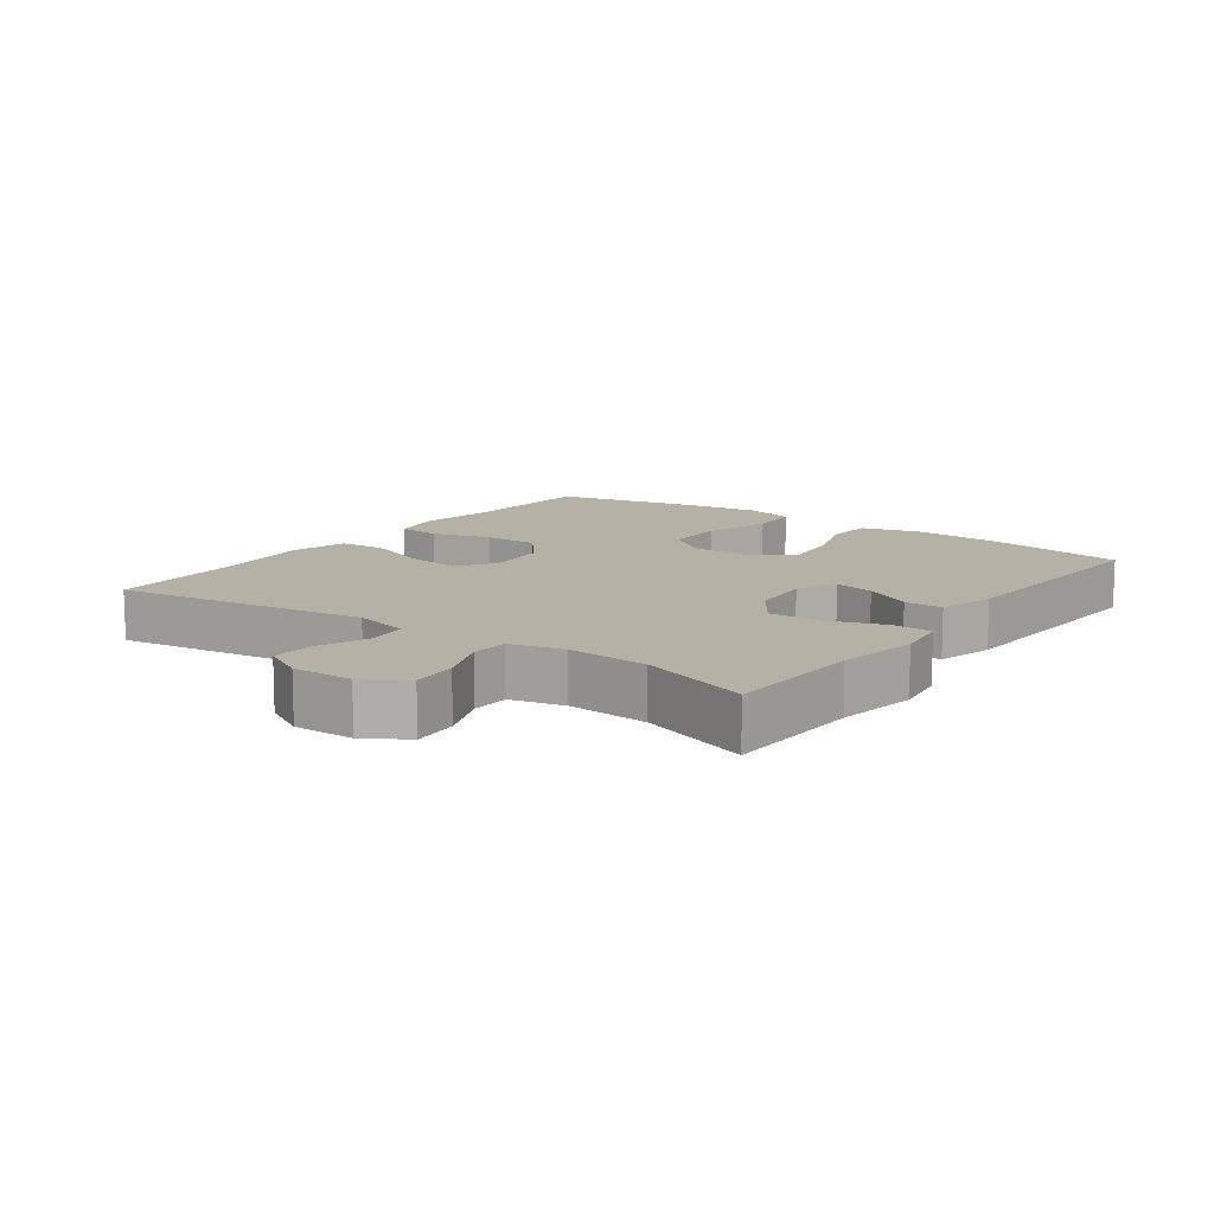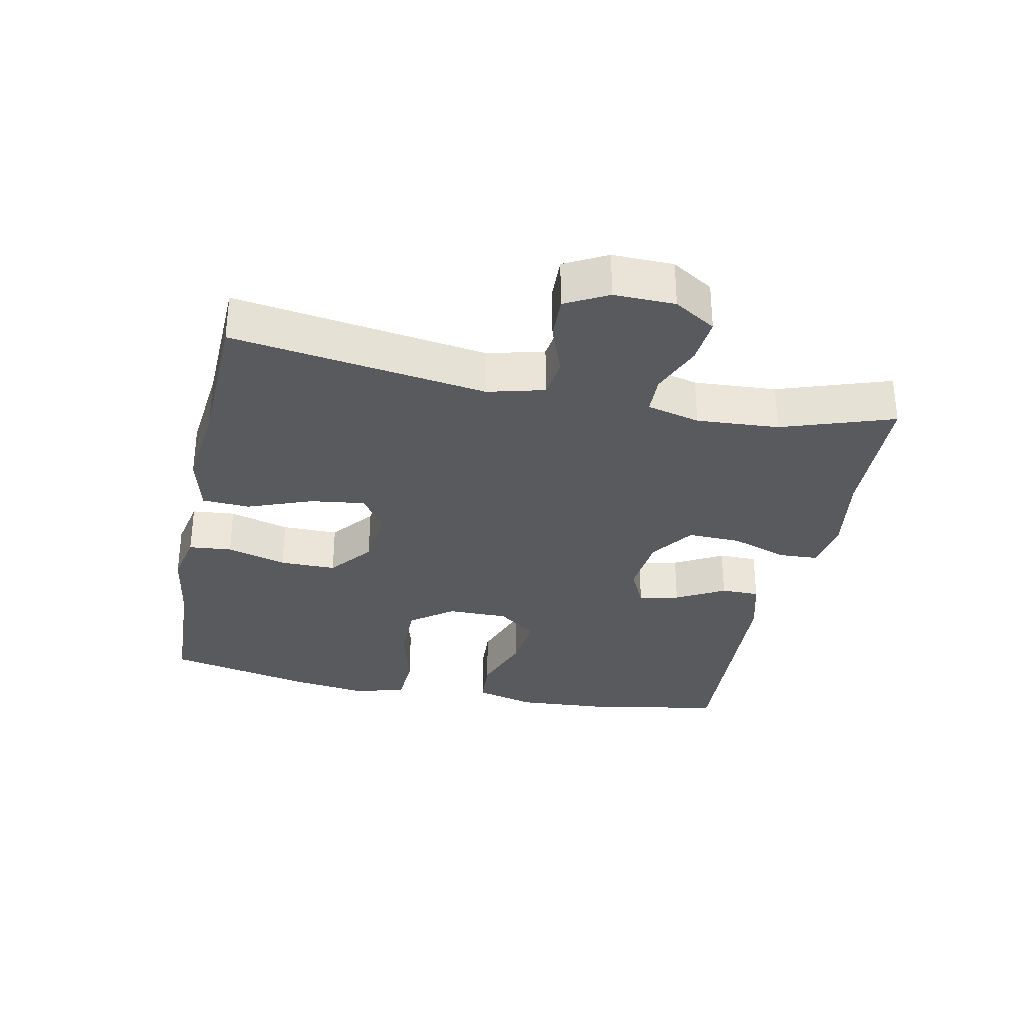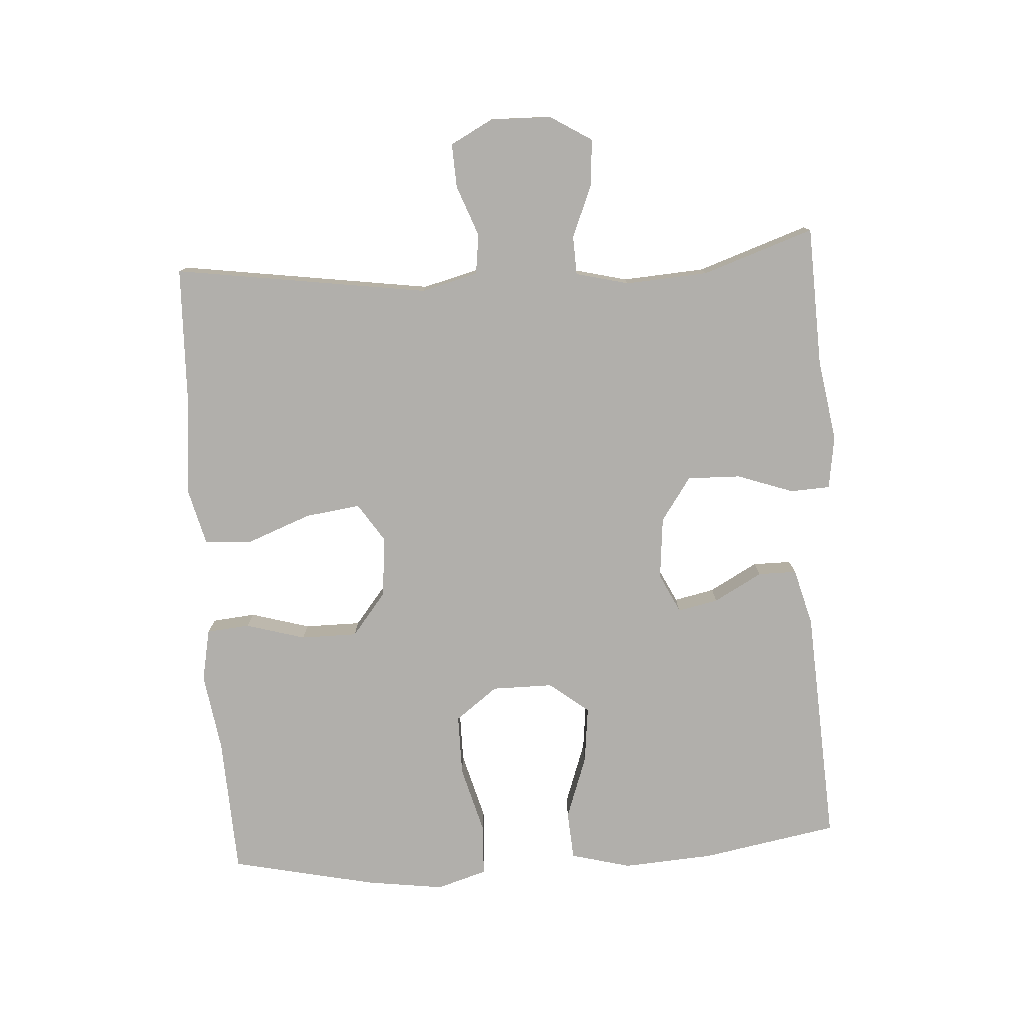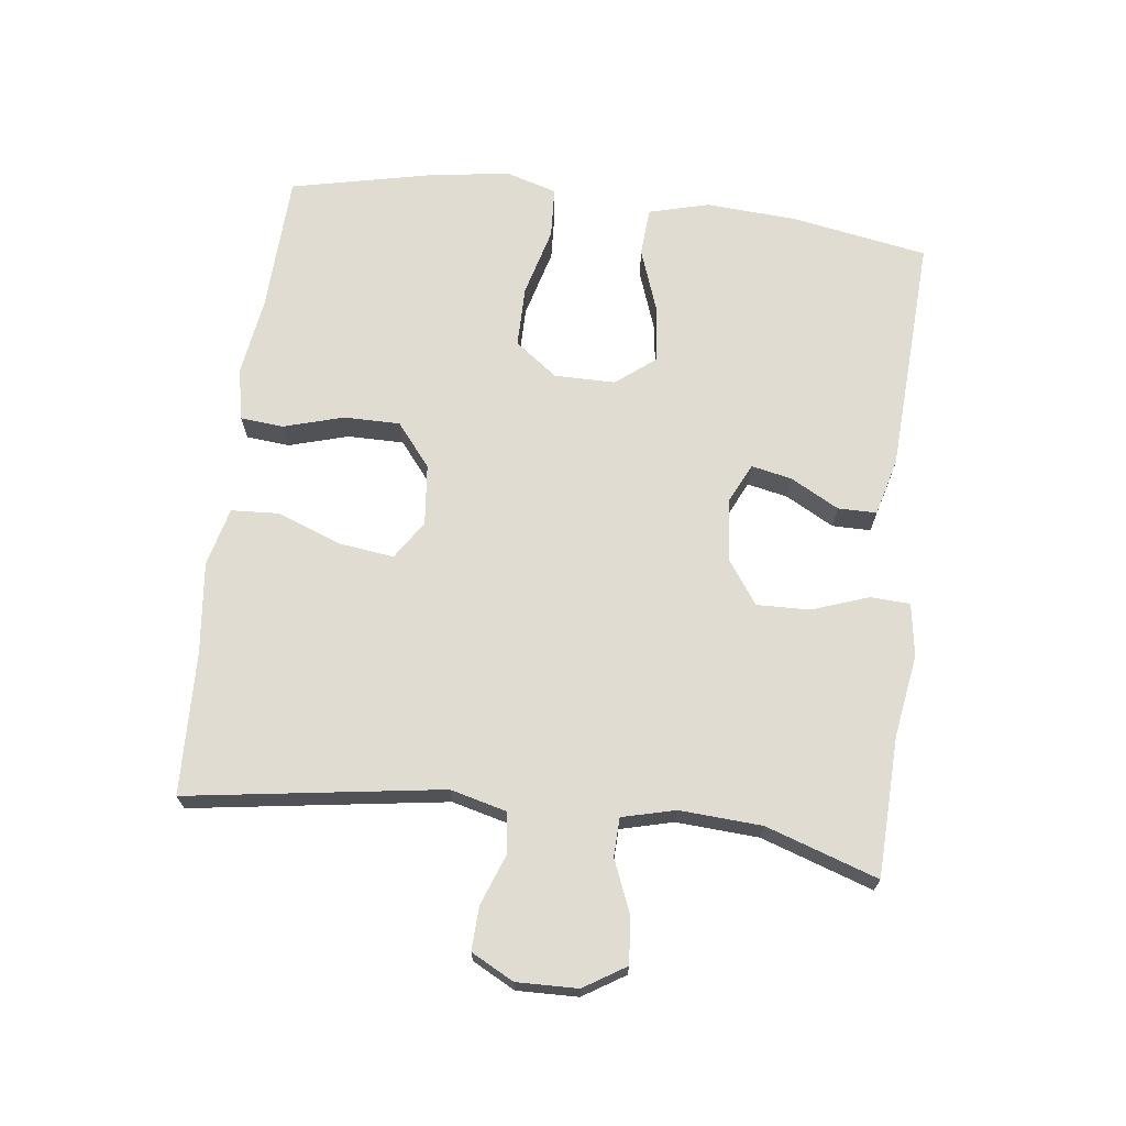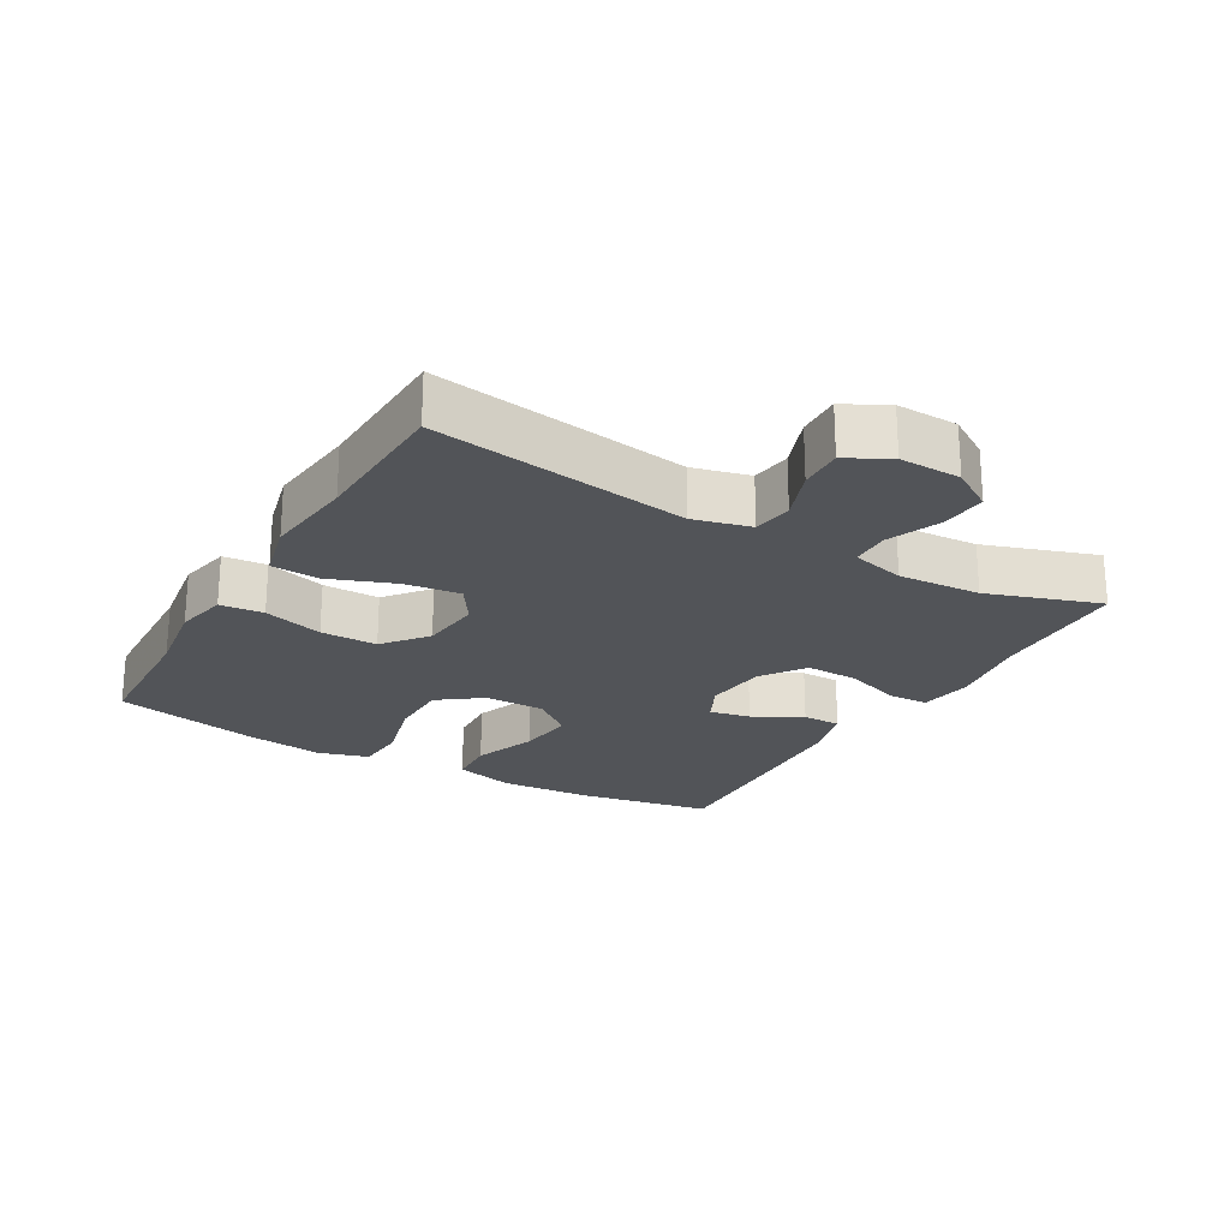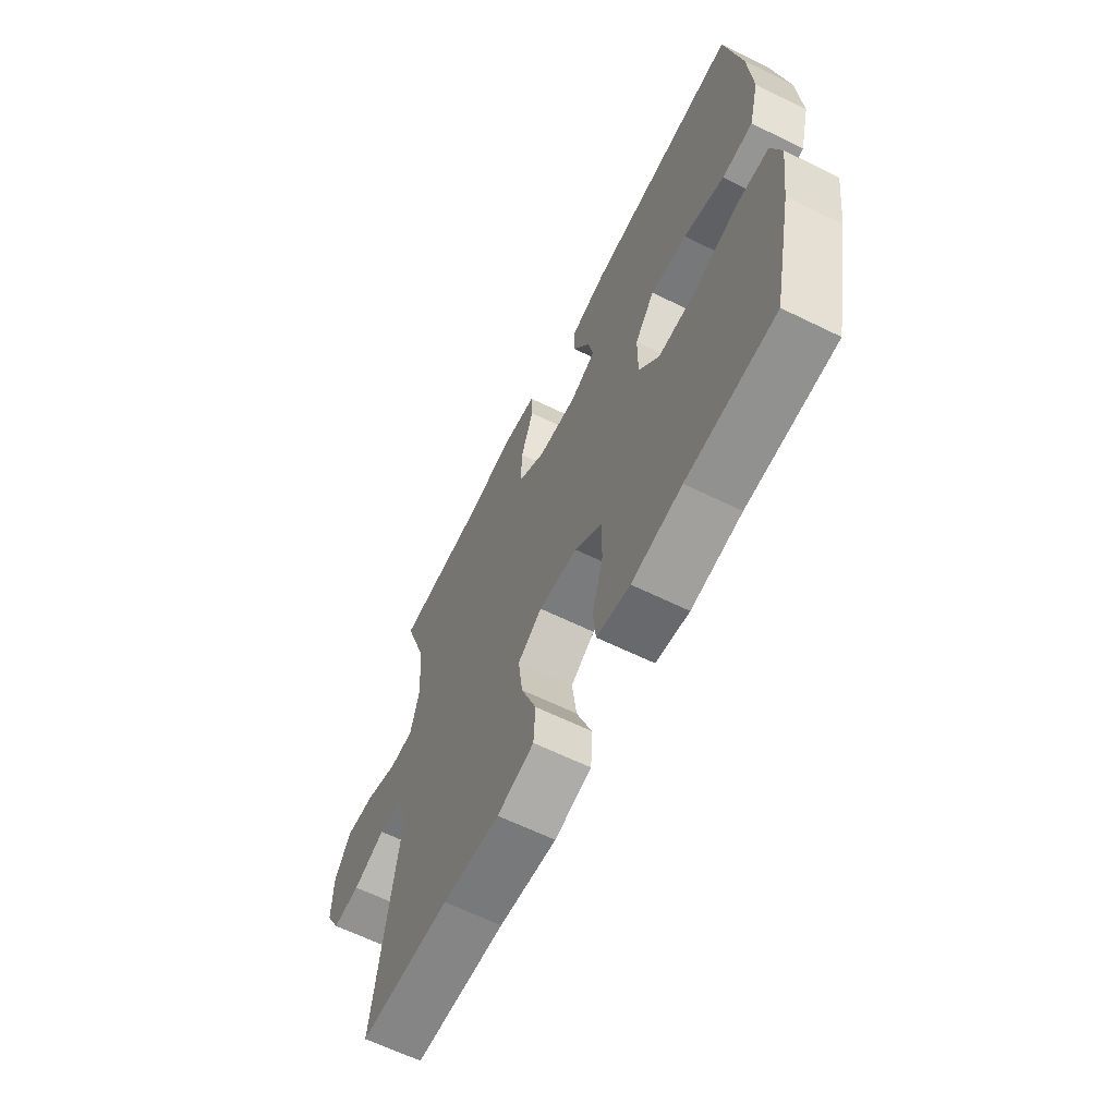
<metadata>
{"format":"obj","ext":"obj","renderer":"f3d","projection":"perspective","resolution":1024,"background":"white","views":[{"elev":11.8,"azim":-53.9,"up":"+Y"},{"elev":-31.8,"azim":-101.7,"up":"+Y"},{"elev":-78.1,"azim":-86.3,"up":"+Y"},{"elev":69.1,"azim":-83.1,"up":"+Y"},{"elev":-22.9,"azim":-120.2,"up":"+Y"},{"elev":-63.6,"azim":63.7,"up":"+Z"}]}
</metadata>
<code>
v -0.5 0.07 -0.5
v -0.444 0.07 -0.116
v -0.466 0.07 -0.031
v -0.526 0.07 -0.023
v -0.603 0.07 -0.052
v -0.669 0.07 -0.055
v -0.703 0.07 0.009
v -0.701 0.07 0.101
v -0.662 0.07 0.164
v -0.592 0.07 0.158
v -0.513 0.07 0.126
v -0.455 0.07 0.128
v -0.435 0.07 0.208
v -0.443 0.07 0.332
v -0.5 0.07 0.5
v -0.289 0.07 0.508
v -0.165 0.07 0.528
v -0.085 0.07 0.516
v -0.082 0.07 0.456
v -0.112 0.07 0.371
v -0.114 0.07 0.291
v -0.048 0.07 0.245
v 0.046 0.07 0.236
v 0.106 0.07 0.265
v 0.093 0.07 0.326
v 0.053 0.07 0.399
v 0.053 0.07 0.457
v 0.139 0.07 0.48
v 0.5 0.07 0.5
v 0.537 0.07 0.294
v 0.546 0.07 0.157
v 0.522 0.07 0.066
v 0.449 0.07 0.061
v 0.353 0.07 0.095
v 0.267 0.07 0.105
v 0.22 0.07 0.045
v 0.22 0.07 -0.047
v 0.268 0.07 -0.111
v 0.36 0.07 -0.111
v 0.464 0.07 -0.083
v 0.541 0.07 -0.087
v 0.564 0.07 -0.163
v 0.548 0.07 -0.28
v 0.5 0.07 -0.5
v 0.29 0.07 -0.509
v 0.171 0.07 -0.527
v 0.092 0.07 -0.511
v 0.086 0.07 -0.446
v 0.112 0.07 -0.356
v 0.112 0.07 -0.271
v 0.047 0.07 -0.219
v -0.045 0.07 -0.21
v -0.103 0.07 -0.248
v -0.092 0.07 -0.331
v -0.055 0.07 -0.428
v -0.059 0.07 -0.5
v -0.147 0.07 -0.522
v -0.284 0.07 -0.507
v -0.5 0 -0.5
v -0.444 0 -0.116
v -0.466 0 -0.031
v -0.526 0 -0.023
v -0.603 0 -0.052
v -0.669 0 -0.055
v -0.703 0 0.009
v -0.701 0 0.101
v -0.662 0 0.164
v -0.592 0 0.158
v -0.513 0 0.126
v -0.455 0 0.128
v -0.435 0 0.208
v -0.443 0 0.332
v -0.5 0 0.5
v -0.289 0 0.508
v -0.165 0 0.528
v -0.085 0 0.516
v -0.082 0 0.456
v -0.112 0 0.371
v -0.114 0 0.291
v -0.048 0 0.245
v 0.046 0 0.236
v 0.106 0 0.265
v 0.093 0 0.326
v 0.053 0 0.399
v 0.053 0 0.457
v 0.139 0 0.48
v 0.5 0 0.5
v 0.537 0 0.294
v 0.546 0 0.157
v 0.522 0 0.066
v 0.449 0 0.061
v 0.353 0 0.095
v 0.267 0 0.105
v 0.22 0 0.045
v 0.22 0 -0.047
v 0.268 0 -0.111
v 0.36 0 -0.111
v 0.464 0 -0.083
v 0.541 0 -0.087
v 0.564 0 -0.163
v 0.548 0 -0.28
v 0.5 0 -0.5
v 0.29 0 -0.509
v 0.171 0 -0.527
v 0.092 0 -0.511
v 0.086 0 -0.446
v 0.112 0 -0.356
v 0.112 0 -0.271
v 0.047 0 -0.219
v -0.045 0 -0.21
v -0.103 0 -0.248
v -0.092 0 -0.331
v -0.055 0 -0.428
v -0.059 0 -0.5
v -0.147 0 -0.522
v -0.284 0 -0.507
f 56 57 58
f 55 56 58
f 54 55 58
f 58 1 2
f 54 58 2
f 53 54 2
f 52 53 2 3
f 51 52 3
f 47 48 49
f 46 47 49
f 45 46 49
f 45 49 50
f 44 45 50
f 43 44 50
f 42 43 50
f 41 42 50
f 40 41 50
f 39 40 50
f 38 39 50 51
f 32 33 34
f 31 32 34
f 30 31 34
f 29 30 34
f 28 29 34
f 27 28 34
f 26 27 34
f 25 26 34
f 24 25 34 35
f 23 24 35 36
f 18 19 20
f 17 18 20
f 16 17 20
f 16 20 21
f 15 16 21
f 14 15 21
f 13 14 21 22
f 9 10 11
f 8 9 11
f 7 8 11
f 6 7 11
f 5 6 11
f 4 5 11
f 3 4 11 12
f 12 13 22
f 3 12 22
f 51 3 22
f 38 51 22
f 37 38 22
f 22 23 36 37
f 116 115 114
f 116 114 113
f 116 113 112
f 60 59 116
f 60 116 112
f 60 112 111
f 61 60 111 110
f 61 110 109
f 107 106 105
f 107 105 104
f 107 104 103
f 108 107 103
f 108 103 102
f 108 102 101
f 108 101 100
f 108 100 99
f 108 99 98
f 108 98 97
f 109 108 97 96
f 92 91 90
f 92 90 89
f 92 89 88
f 92 88 87
f 92 87 86
f 92 86 85
f 92 85 84
f 92 84 83
f 93 92 83 82
f 94 93 82 81
f 78 77 76
f 78 76 75
f 78 75 74
f 79 78 74
f 79 74 73
f 79 73 72
f 80 79 72 71
f 69 68 67
f 69 67 66
f 69 66 65
f 69 65 64
f 69 64 63
f 69 63 62
f 70 69 62 61
f 80 71 70
f 80 70 61
f 80 61 109
f 80 109 96
f 80 96 95
f 95 94 81 80
f 1 59 60 2
f 2 60 61 3
f 3 61 62 4
f 4 62 63 5
f 5 63 64 6
f 6 64 65 7
f 7 65 66 8
f 8 66 67 9
f 9 67 68 10
f 10 68 69 11
f 11 69 70 12
f 12 70 71 13
f 13 71 72 14
f 14 72 73 15
f 15 73 74 16
f 16 74 75 17
f 17 75 76 18
f 18 76 77 19
f 19 77 78 20
f 20 78 79 21
f 21 79 80 22
f 22 80 81 23
f 23 81 82 24
f 24 82 83 25
f 25 83 84 26
f 26 84 85 27
f 27 85 86 28
f 28 86 87 29
f 29 87 88 30
f 30 88 89 31
f 31 89 90 32
f 32 90 91 33
f 33 91 92 34
f 34 92 93 35
f 35 93 94 36
f 36 94 95 37
f 37 95 96 38
f 38 96 97 39
f 39 97 98 40
f 40 98 99 41
f 41 99 100 42
f 42 100 101 43
f 43 101 102 44
f 44 102 103 45
f 45 103 104 46
f 46 104 105 47
f 47 105 106 48
f 48 106 107 49
f 49 107 108 50
f 50 108 109 51
f 51 109 110 52
f 52 110 111 53
f 53 111 112 54
f 54 112 113 55
f 55 113 114 56
f 56 114 115 57
f 57 115 116 58
f 58 116 59 1

</code>
